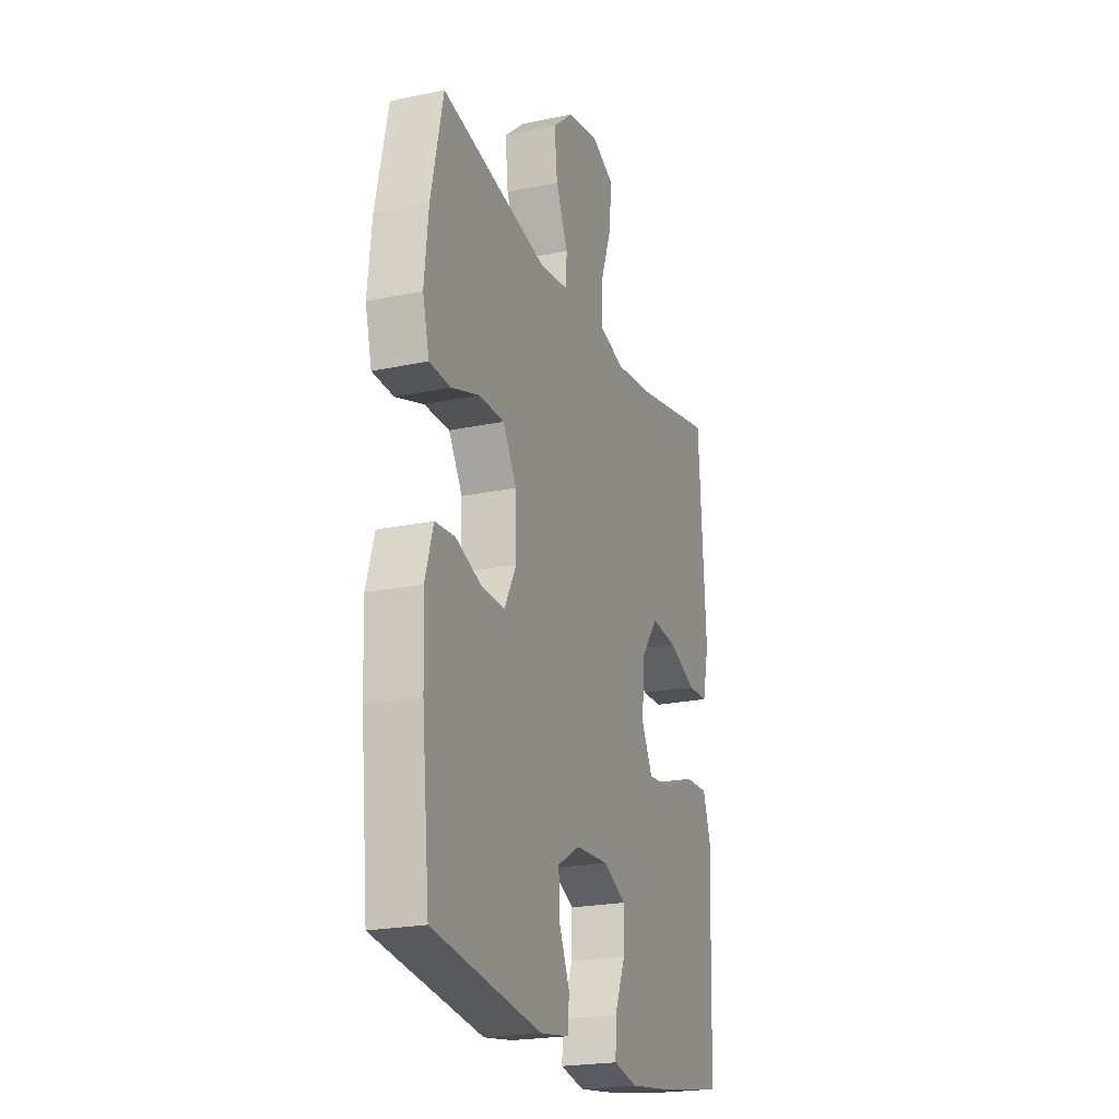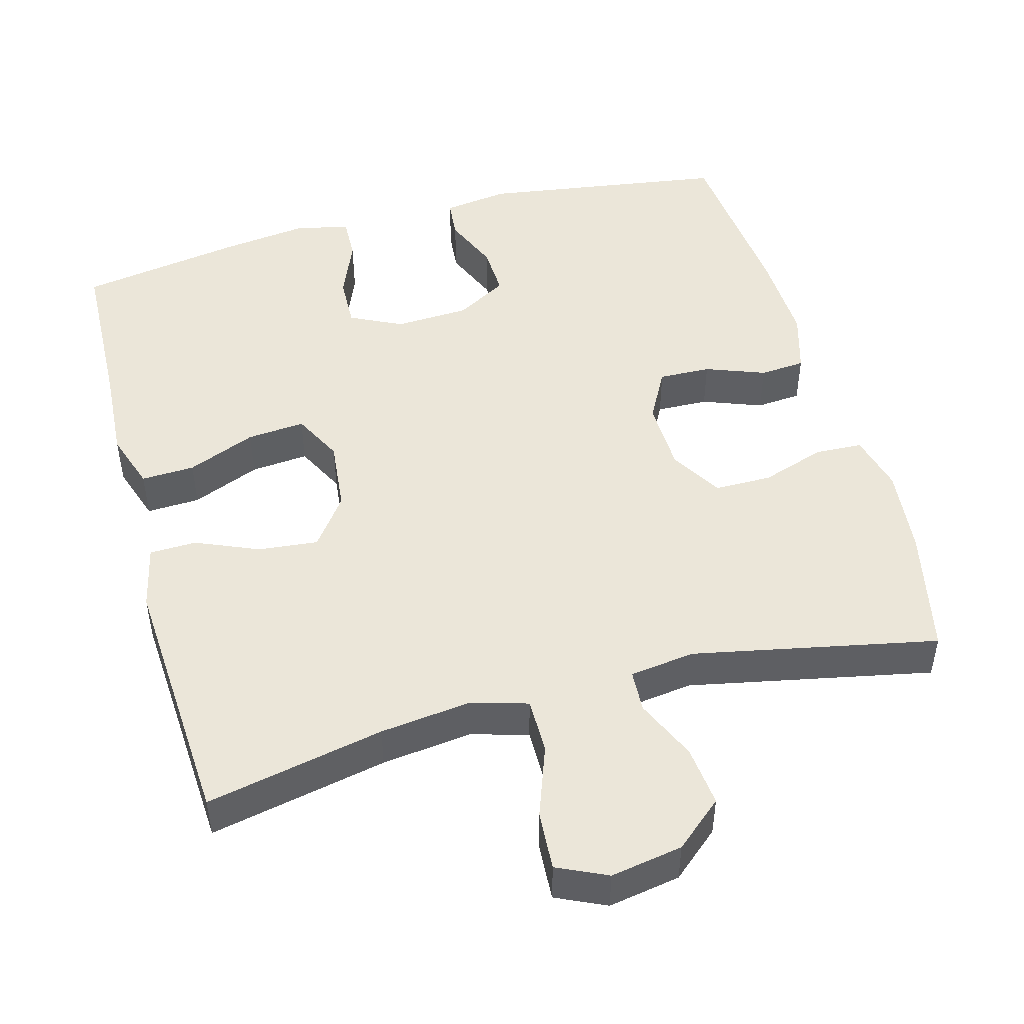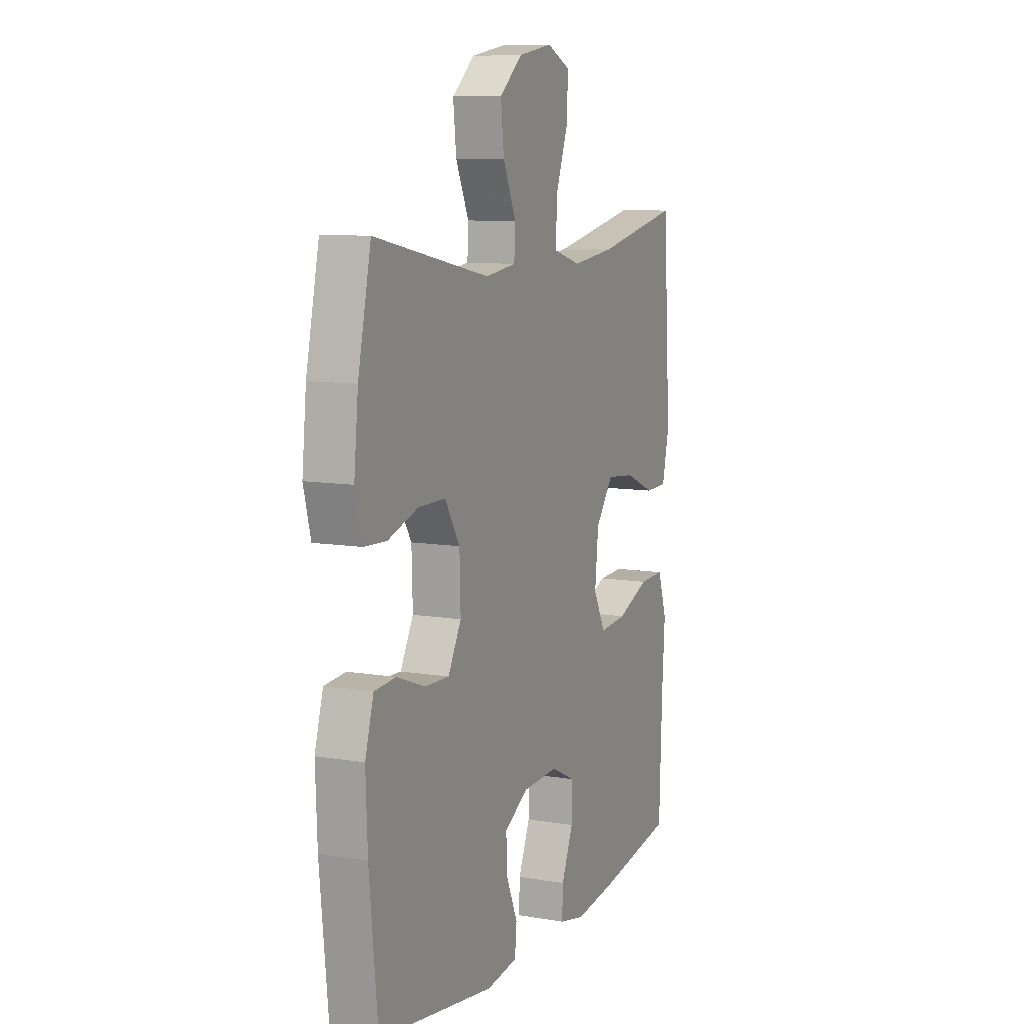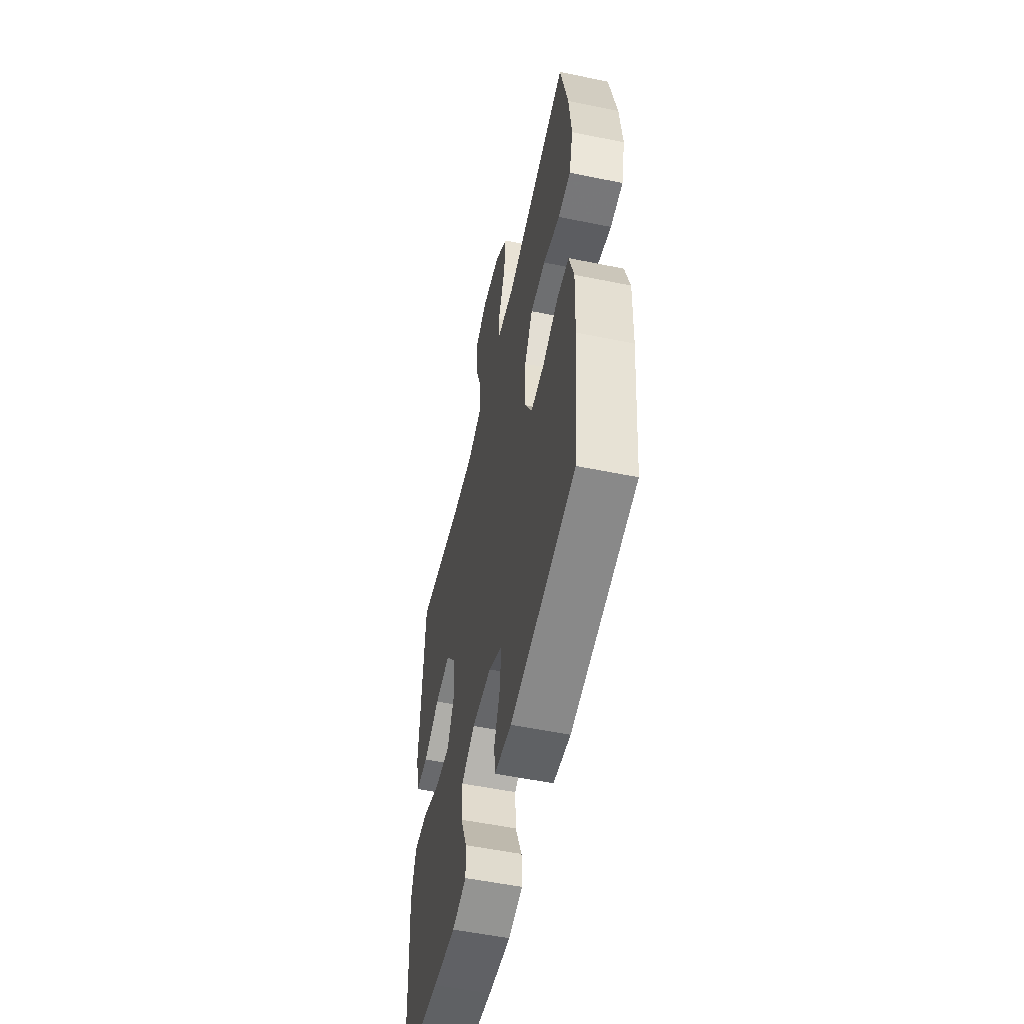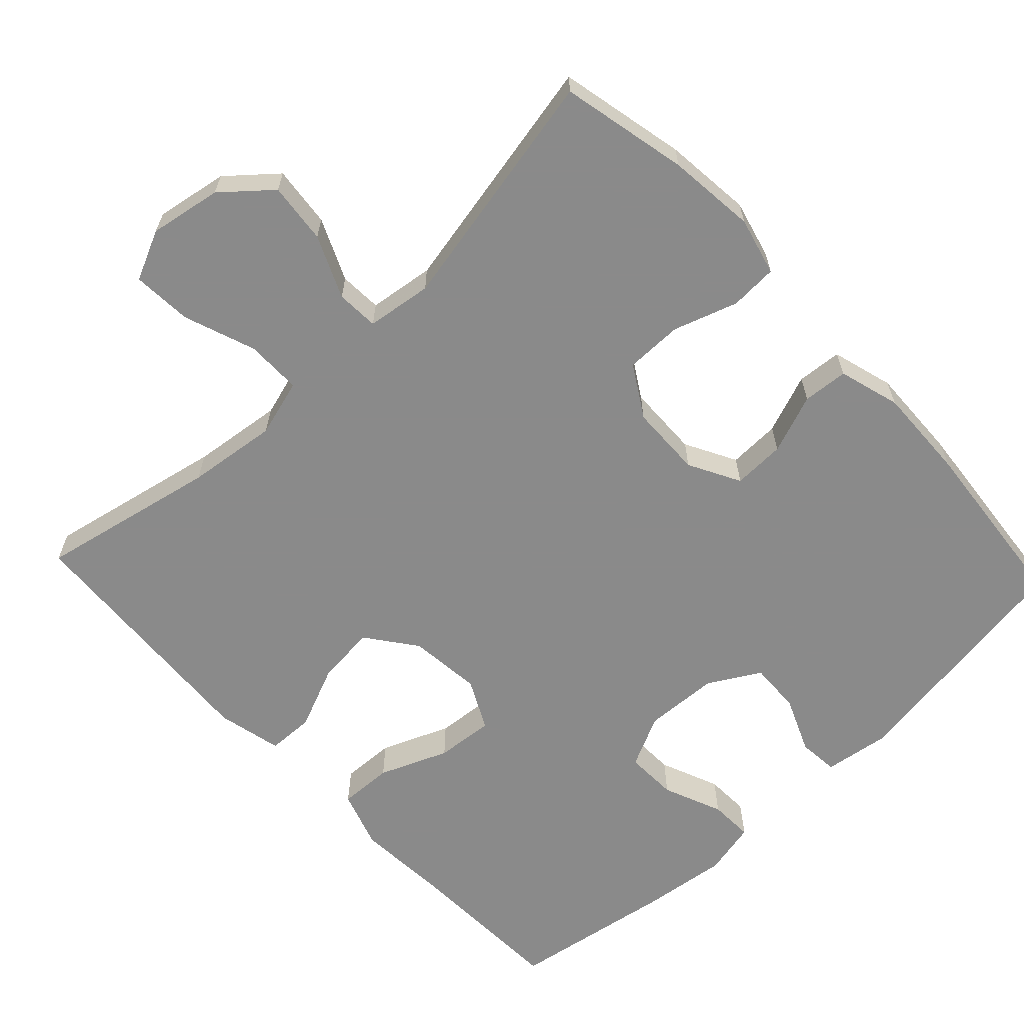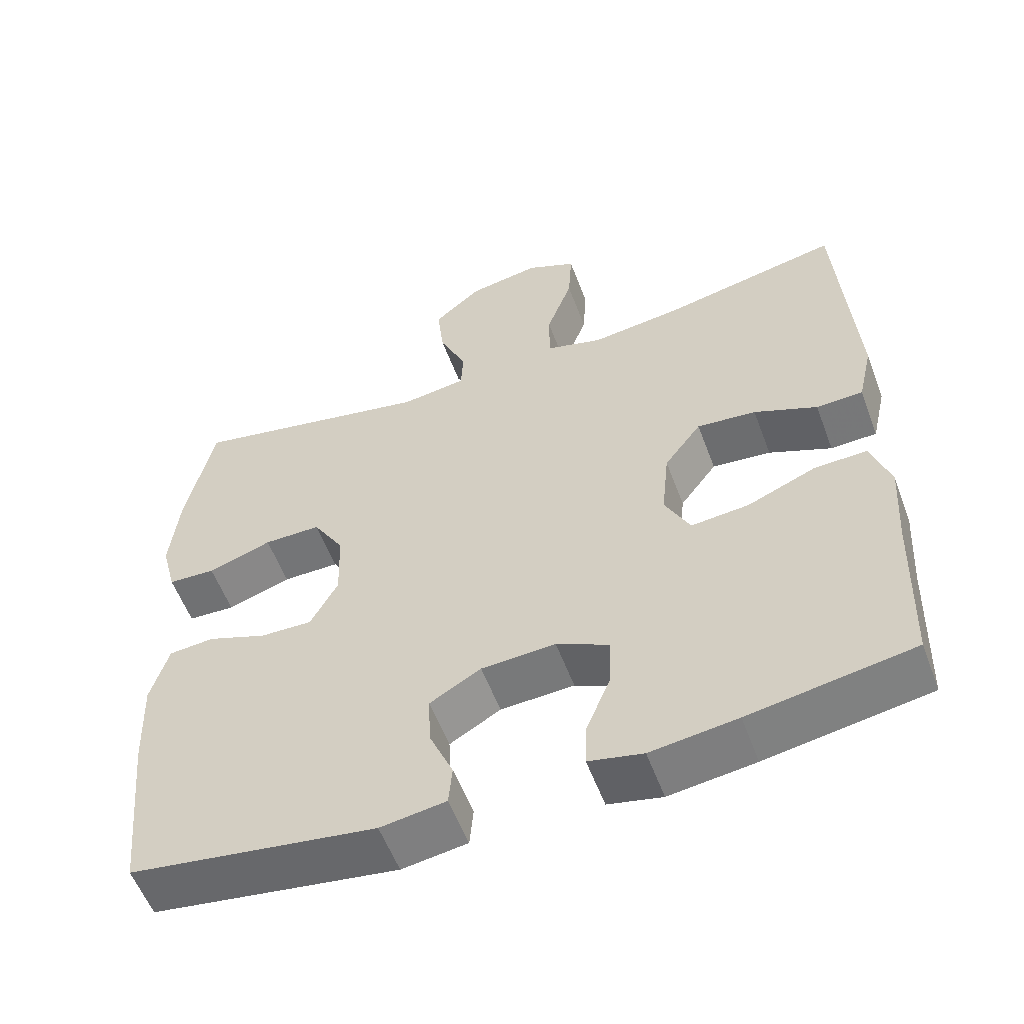
<metadata>
{"format":"obj","ext":"obj","renderer":"f3d","projection":"perspective","resolution":1024,"background":"white","views":[{"elev":-22.0,"azim":110.2,"up":"+Z"},{"elev":48.3,"azim":-15.2,"up":"+Y"},{"elev":9.3,"azim":114.1,"up":"+Z"},{"elev":-54.6,"azim":77.8,"up":"+Z"},{"elev":-63.6,"azim":43.3,"up":"+Y"},{"elev":-56.5,"azim":-159.6,"up":"+Z"}]}
</metadata>
<code>
v -0.5 0.07 -0.5
v -0.508 0.07 -0.278
v -0.516 0.07 -0.155
v -0.49 0.07 -0.077
v -0.418 0.07 -0.08
v -0.326 0.07 -0.118
v -0.248 0.07 -0.125
v -0.214 0.07 -0.058
v -0.224 0.07 0.04
v -0.274 0.07 0.107
v -0.354 0.07 0.099
v -0.439 0.07 0.063
v -0.502 0.07 0.065
v -0.522 0.07 0.152
v -0.5 0.07 0.5
v -0.26 0.07 0.45
v -0.138 0.07 0.435
v -0.061 0.07 0.457
v -0.061 0.07 0.532
v -0.096 0.07 0.629
v -0.101 0.07 0.709
v -0.034 0.07 0.74
v 0.063 0.07 0.723
v 0.127 0.07 0.668
v 0.118 0.07 0.586
v 0.081 0.07 0.503
v 0.084 0.07 0.446
v 0.172 0.07 0.434
v 0.5 0.07 0.5
v 0.537 0.07 0.328
v 0.549 0.07 0.209
v 0.529 0.07 0.131
v 0.465 0.07 0.128
v 0.379 0.07 0.157
v 0.302 0.07 0.157
v 0.26 0.07 0.088
v 0.257 0.07 -0.01
v 0.294 0.07 -0.079
v 0.364 0.07 -0.077
v 0.444 0.07 -0.047
v 0.505 0.07 -0.052
v 0.529 0.07 -0.135
v 0.524 0.07 -0.261
v 0.5 0.07 -0.5
v 0.169 0.07 -0.549
v 0.081 0.07 -0.536
v 0.076 0.07 -0.482
v 0.108 0.07 -0.407
v 0.111 0.07 -0.338
v 0.042 0.07 -0.298
v -0.058 0.07 -0.293
v -0.128 0.07 -0.327
v -0.126 0.07 -0.397
v -0.093 0.07 -0.477
v -0.091 0.07 -0.536
v -0.164 0.07 -0.552
v -0.28 0.07 -0.537
v -0.5 0 -0.5
v -0.508 0 -0.278
v -0.516 0 -0.155
v -0.49 0 -0.077
v -0.418 0 -0.08
v -0.326 0 -0.118
v -0.248 0 -0.125
v -0.214 0 -0.058
v -0.224 0 0.04
v -0.274 0 0.107
v -0.354 0 0.099
v -0.439 0 0.063
v -0.502 0 0.065
v -0.522 0 0.152
v -0.5 0 0.5
v -0.26 0 0.45
v -0.138 0 0.435
v -0.061 0 0.457
v -0.061 0 0.532
v -0.096 0 0.629
v -0.101 0 0.709
v -0.034 0 0.74
v 0.063 0 0.723
v 0.127 0 0.668
v 0.118 0 0.586
v 0.081 0 0.503
v 0.084 0 0.446
v 0.172 0 0.434
v 0.5 0 0.5
v 0.537 0 0.328
v 0.549 0 0.209
v 0.529 0 0.131
v 0.465 0 0.128
v 0.379 0 0.157
v 0.302 0 0.157
v 0.26 0 0.088
v 0.257 0 -0.01
v 0.294 0 -0.079
v 0.364 0 -0.077
v 0.444 0 -0.047
v 0.505 0 -0.052
v 0.529 0 -0.135
v 0.524 0 -0.261
v 0.5 0 -0.5
v 0.169 0 -0.549
v 0.081 0 -0.536
v 0.076 0 -0.482
v 0.108 0 -0.407
v 0.111 0 -0.338
v 0.042 0 -0.298
v -0.058 0 -0.293
v -0.128 0 -0.327
v -0.126 0 -0.397
v -0.093 0 -0.477
v -0.091 0 -0.536
v -0.164 0 -0.552
v -0.28 0 -0.537
f 57 1 2
f 56 57 2
f 55 56 2
f 54 55 2
f 53 54 2
f 4 5 6
f 3 4 6
f 2 3 6
f 53 2 6
f 52 53 6
f 51 52 6 7
f 50 51 7 8
f 49 50 8 9
f 46 47 48
f 45 46 48
f 44 45 48
f 43 44 48
f 42 43 48
f 41 42 48
f 40 41 48
f 39 40 48
f 38 39 48 49
f 49 9 10
f 38 49 10
f 37 38 10
f 32 33 34
f 31 32 34
f 30 31 34
f 29 30 34
f 28 29 34
f 27 28 34 35
f 24 25 26
f 23 24 26
f 22 23 26
f 21 22 26
f 20 21 26
f 19 20 26
f 18 19 26 27
f 27 35 36
f 18 27 36
f 17 18 36
f 14 15 16
f 13 14 16
f 12 13 16
f 11 12 16
f 10 11 16 17
f 10 17 36 37
f 59 58 114
f 59 114 113
f 59 113 112
f 59 112 111
f 59 111 110
f 63 62 61
f 63 61 60
f 63 60 59
f 63 59 110
f 63 110 109
f 64 63 109 108
f 65 64 108 107
f 66 65 107 106
f 105 104 103
f 105 103 102
f 105 102 101
f 105 101 100
f 105 100 99
f 105 99 98
f 105 98 97
f 105 97 96
f 106 105 96 95
f 67 66 106
f 67 106 95
f 67 95 94
f 91 90 89
f 91 89 88
f 91 88 87
f 91 87 86
f 91 86 85
f 92 91 85 84
f 83 82 81
f 83 81 80
f 83 80 79
f 83 79 78
f 83 78 77
f 83 77 76
f 84 83 76 75
f 93 92 84
f 93 84 75
f 93 75 74
f 73 72 71
f 73 71 70
f 73 70 69
f 73 69 68
f 74 73 68 67
f 94 93 74 67
f 1 58 59 2
f 2 59 60 3
f 3 60 61 4
f 4 61 62 5
f 5 62 63 6
f 6 63 64 7
f 7 64 65 8
f 8 65 66 9
f 9 66 67 10
f 10 67 68 11
f 11 68 69 12
f 12 69 70 13
f 13 70 71 14
f 14 71 72 15
f 15 72 73 16
f 16 73 74 17
f 17 74 75 18
f 18 75 76 19
f 19 76 77 20
f 20 77 78 21
f 21 78 79 22
f 22 79 80 23
f 23 80 81 24
f 24 81 82 25
f 25 82 83 26
f 26 83 84 27
f 27 84 85 28
f 28 85 86 29
f 29 86 87 30
f 30 87 88 31
f 31 88 89 32
f 32 89 90 33
f 33 90 91 34
f 34 91 92 35
f 35 92 93 36
f 36 93 94 37
f 37 94 95 38
f 38 95 96 39
f 39 96 97 40
f 40 97 98 41
f 41 98 99 42
f 42 99 100 43
f 43 100 101 44
f 44 101 102 45
f 45 102 103 46
f 46 103 104 47
f 47 104 105 48
f 48 105 106 49
f 49 106 107 50
f 50 107 108 51
f 51 108 109 52
f 52 109 110 53
f 53 110 111 54
f 54 111 112 55
f 55 112 113 56
f 56 113 114 57
f 57 114 58 1

</code>
